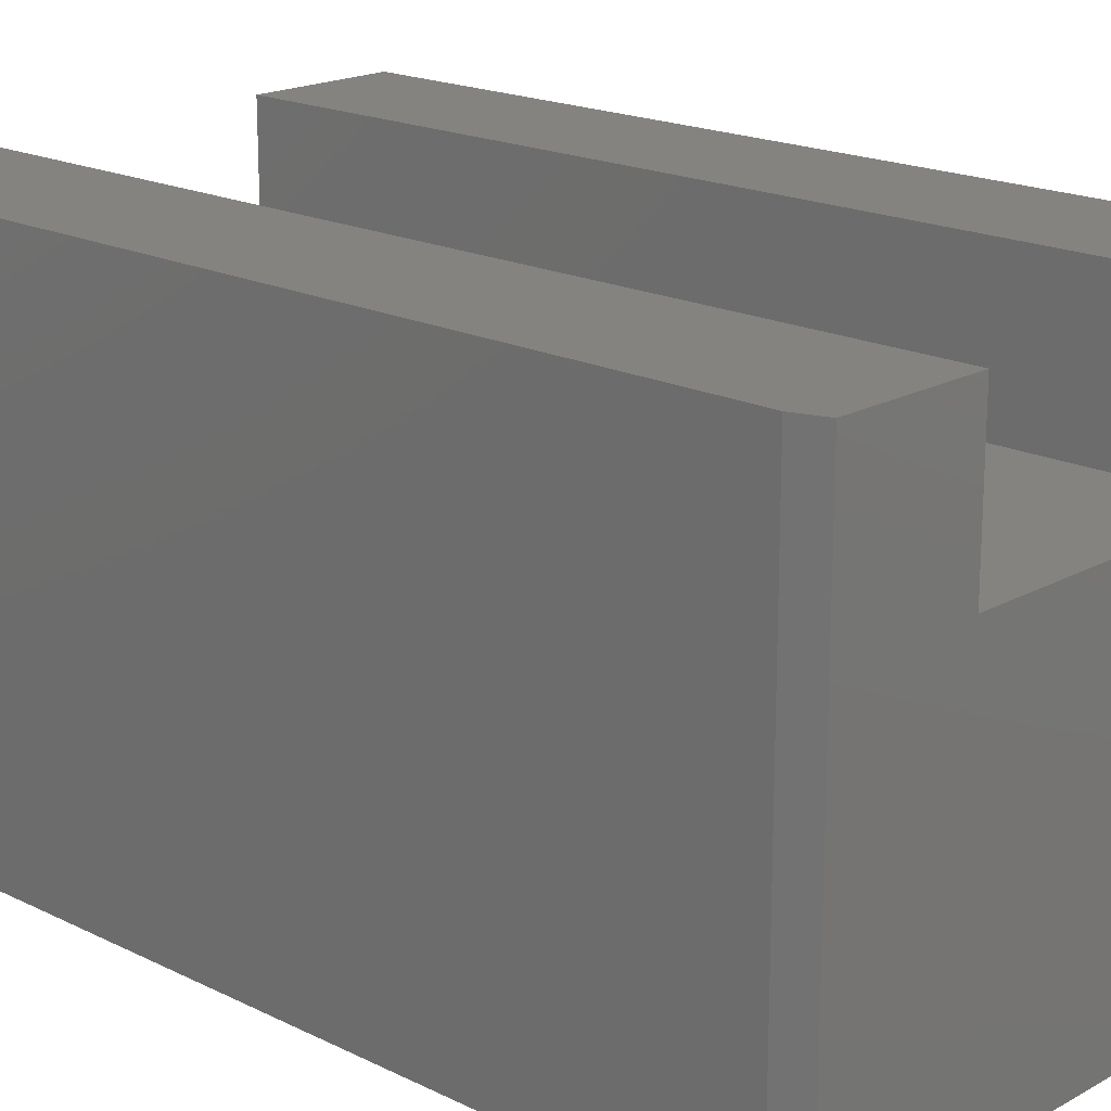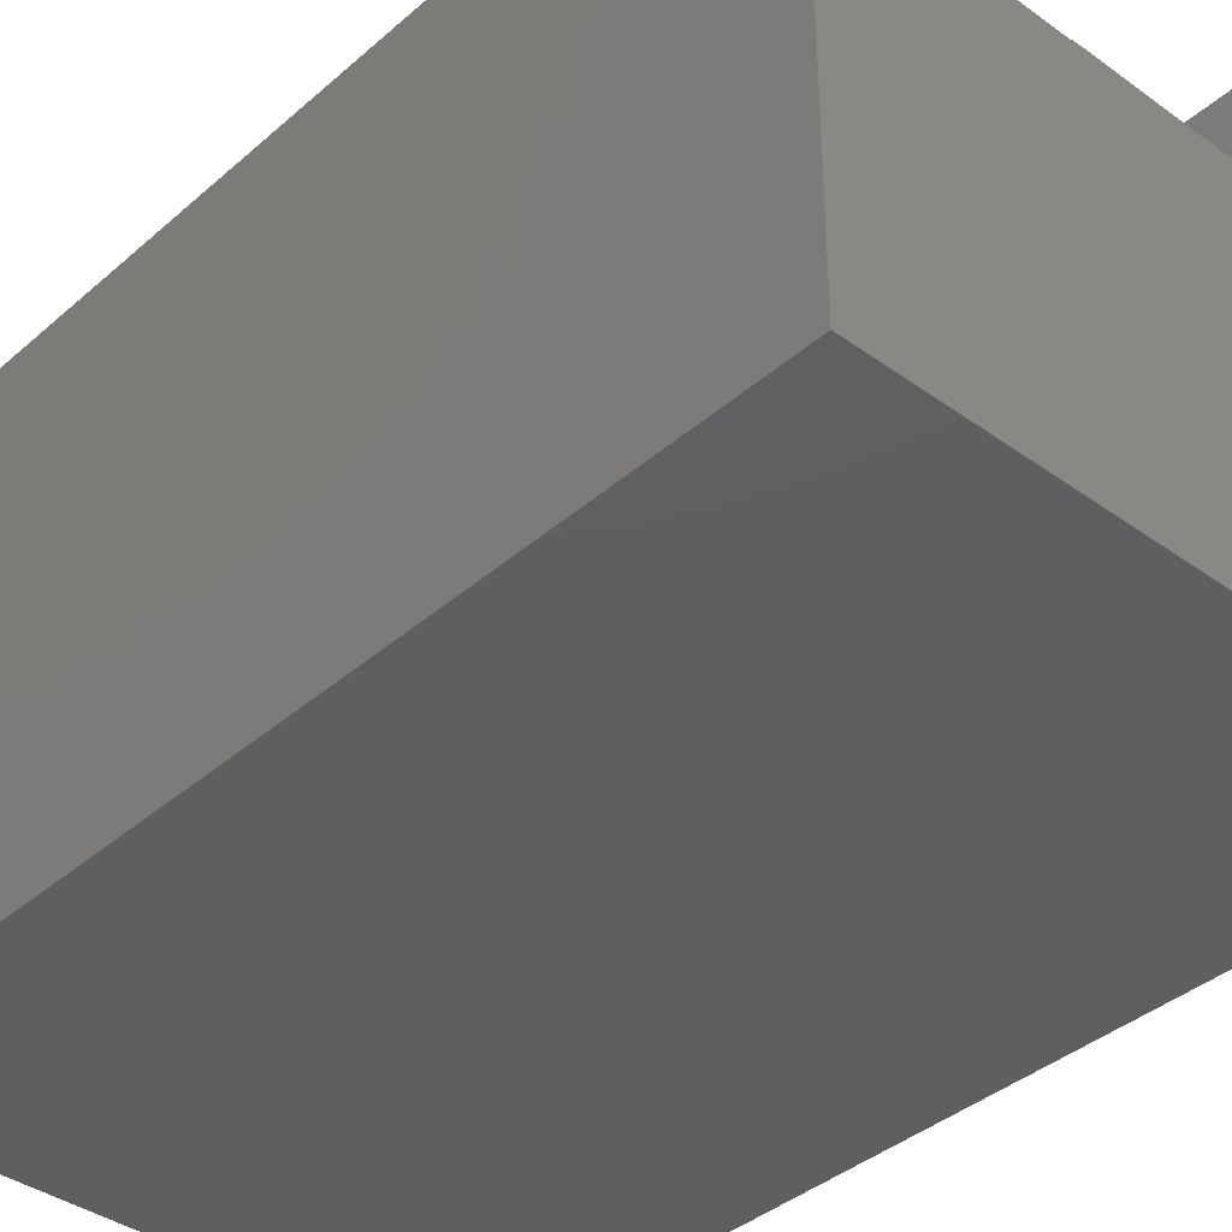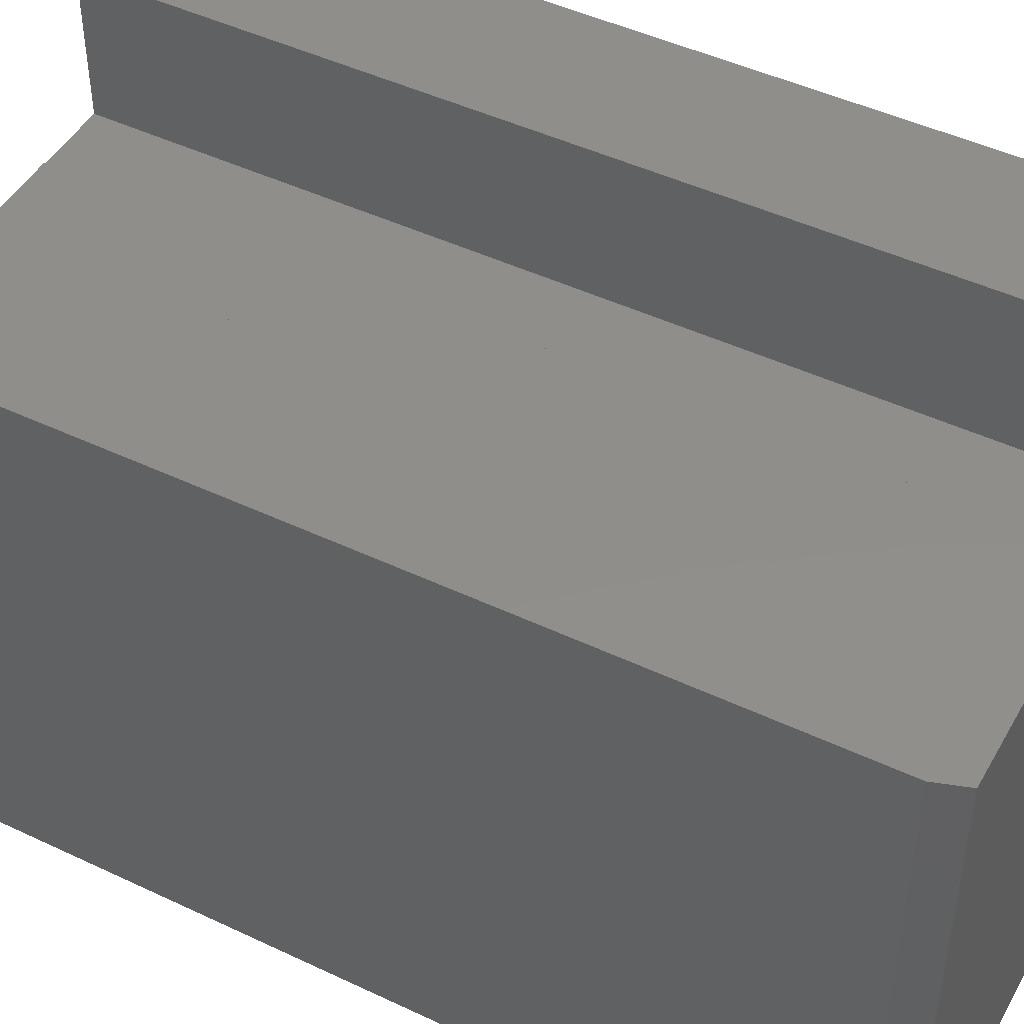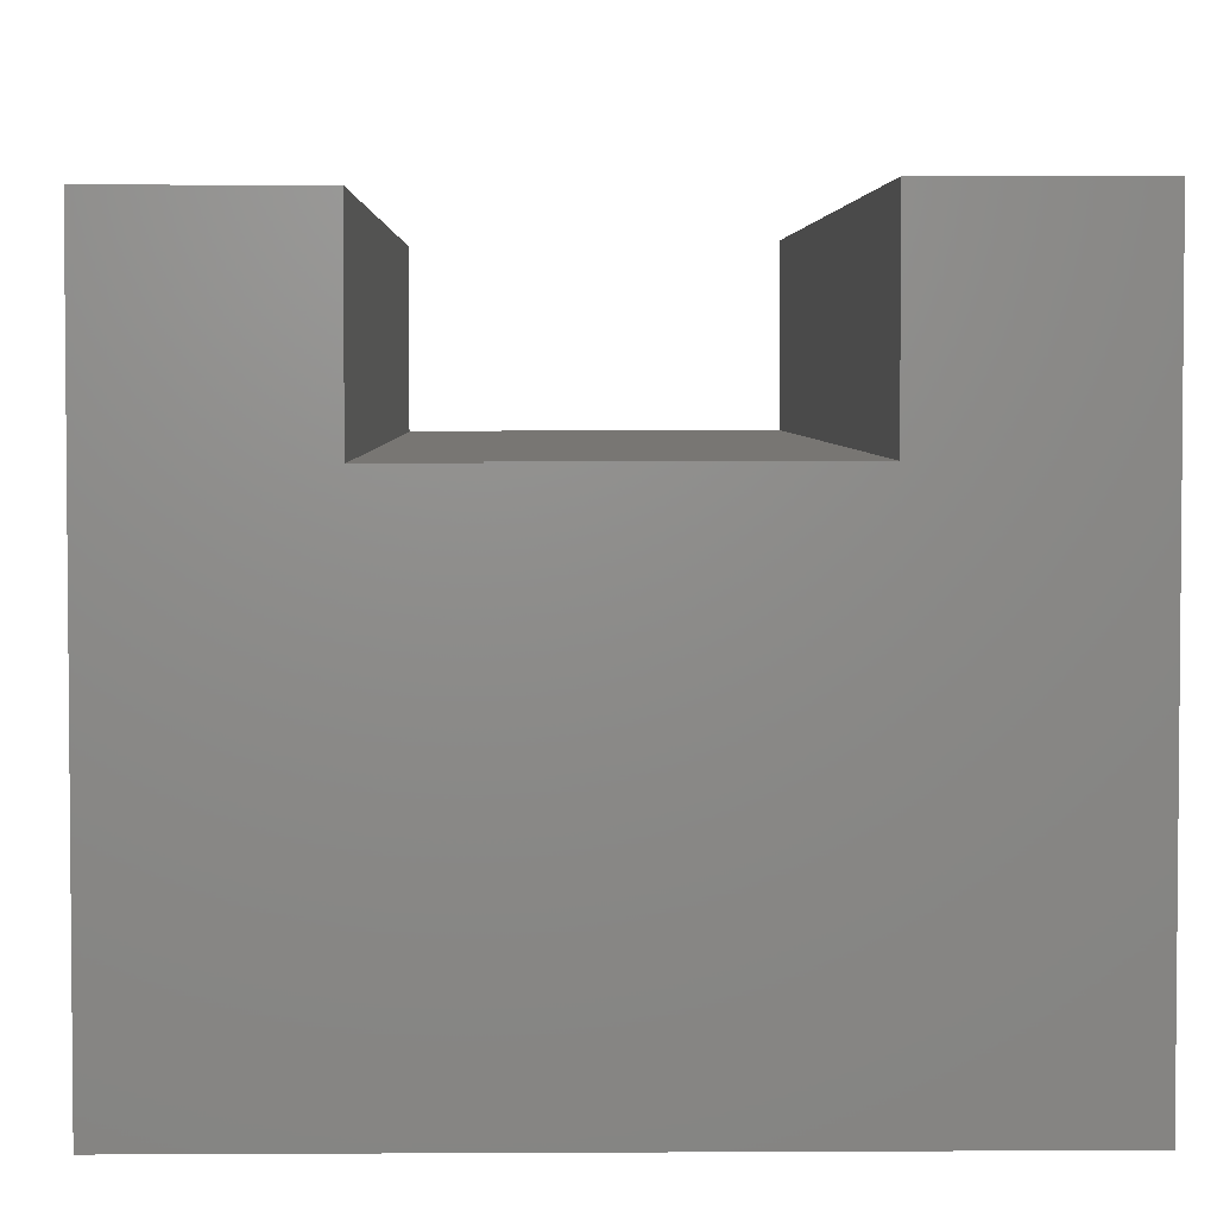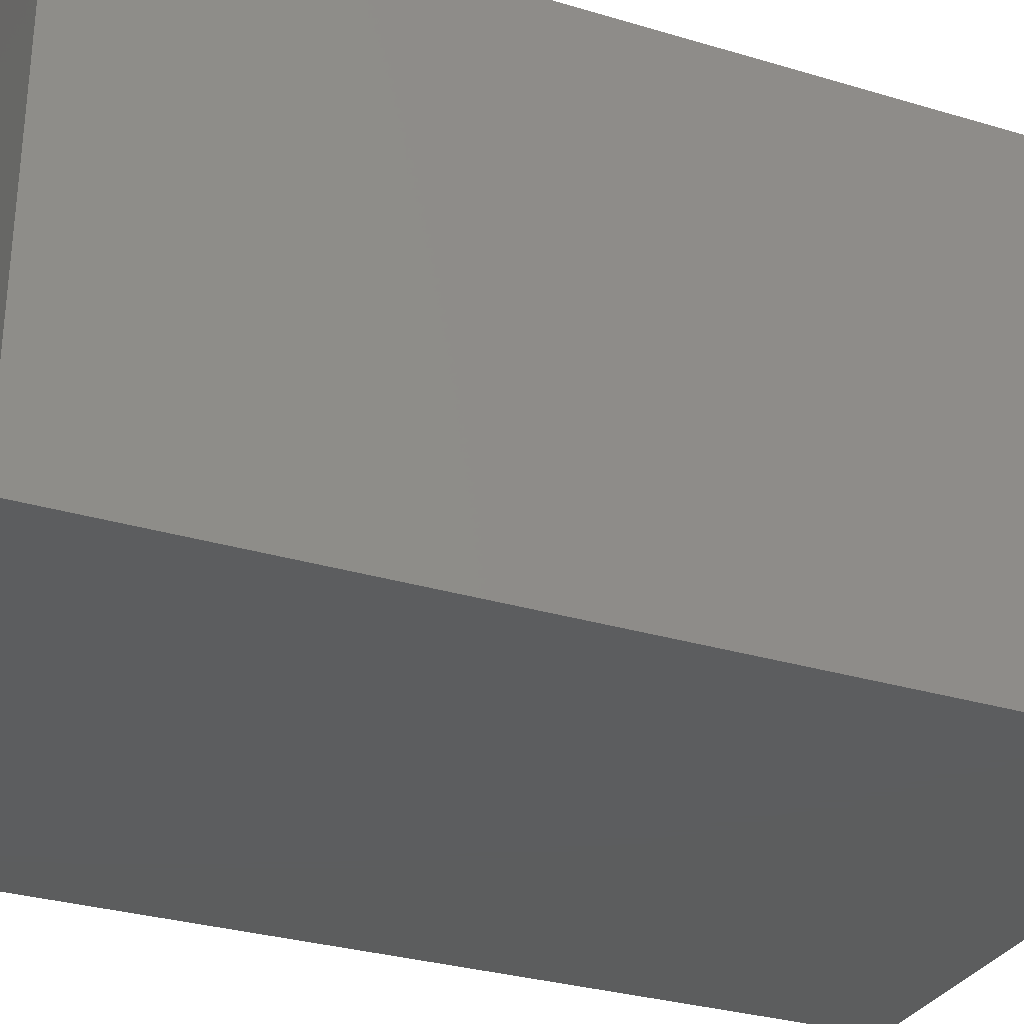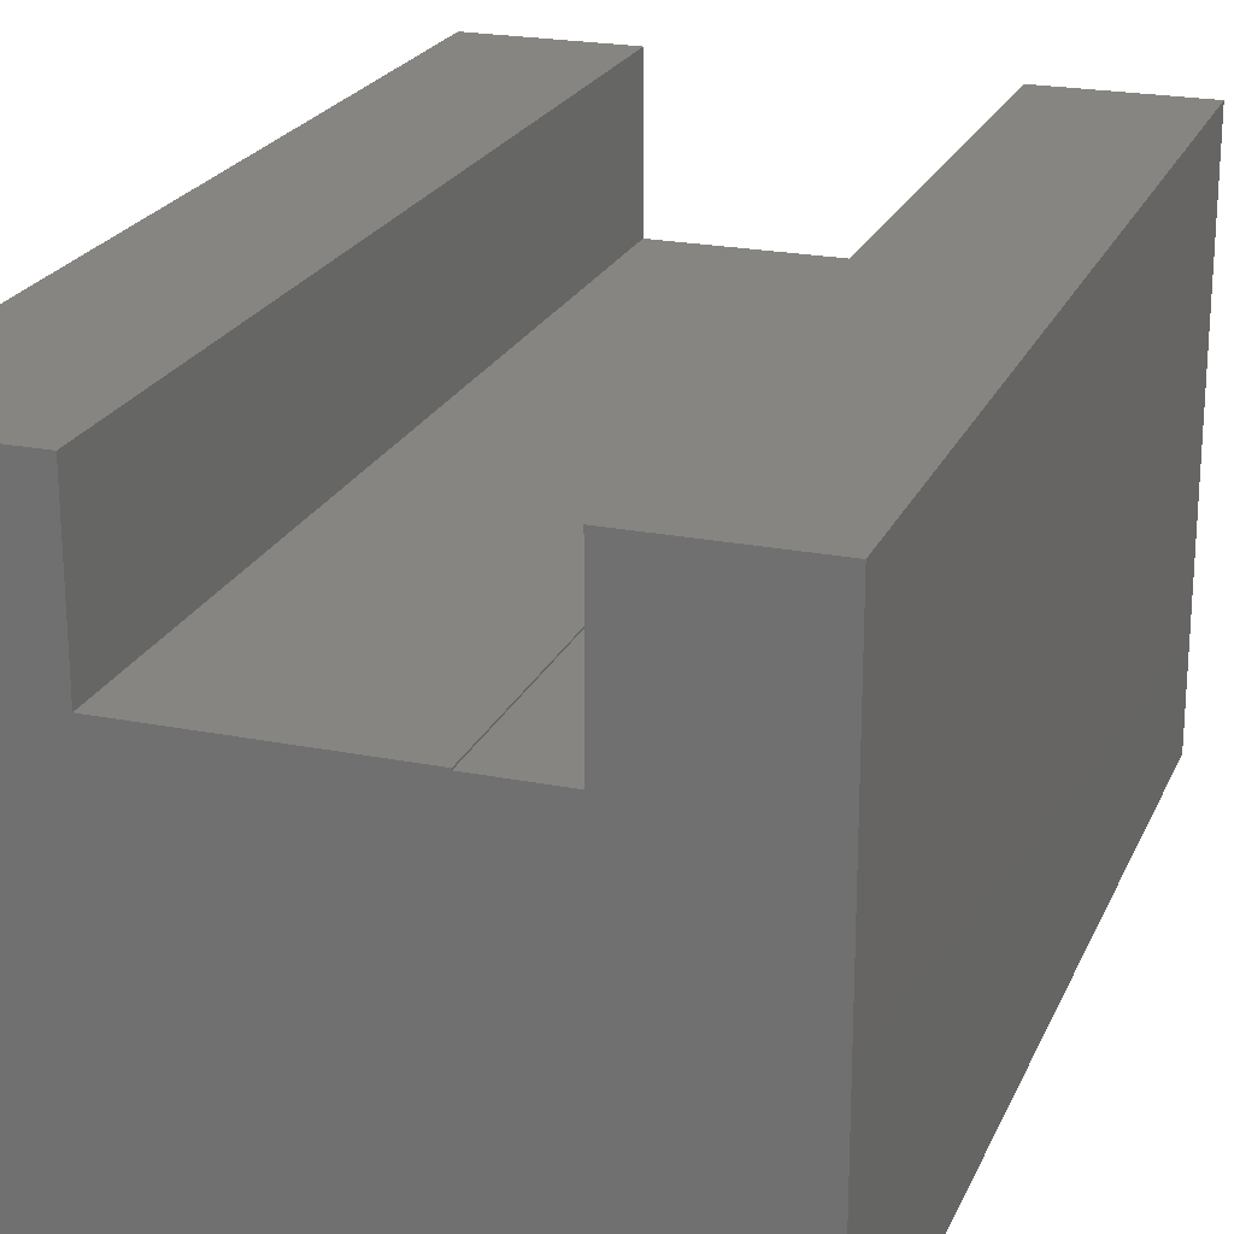
<metadata>
{"format":"stl","ext":"stl","renderer":"f3d","projection":"perspective","resolution":1024,"background":"white","views":[{"elev":18.6,"azim":133.3,"up":"+Z"},{"elev":-38.5,"azim":-42.4,"up":"+Z"},{"elev":46.8,"azim":118.3,"up":"+Z"},{"elev":3.8,"azim":-1.1,"up":"+Z"},{"elev":-30.5,"azim":66.5,"up":"+Z"},{"elev":22.2,"azim":-160.9,"up":"+Z"}]}
</metadata>
<code>
# stl→obj: 22 verts, 40 faces
v 0.3438 -0.75 0.4141
v 0.5781 -0.75 0.4141
v 0.3438 0.75 0.4141
v 0.5781 0.7031 0.4141
v 0.5625 0.75 0.4141
v 0.5781 0.7031 -0.3984
v 0.5781 -0.75 -0.3984
v 0.5625 0.75 -0.3984
v -0.3438 0.75 -0.3984
v 3.527e-17 0.75 0.1775
v 3.54e-17 0.75 0.1797
v 0.3438 0.75 0.1797
v -0.3438 0.75 0.4062
v -0.115 0.75 0.4062
v -0.115 0.75 0.1775
v -0.3438 -0.75 -0.3984
v 0.3438 -0.75 0.1797
v 3.54e-17 -0.75 0.1797
v 3.527e-17 -0.75 0.1775
v -0.115 -0.75 0.1775
v -0.115 -0.75 0.4062
v -0.3438 -0.75 0.4062
f 1 2 3
f 3 2 4
f 3 4 5
f 6 4 7
f 7 4 2
f 8 9 10
f 8 10 11
f 8 11 12
f 8 12 3
f 8 3 5
f 9 13 14
f 9 14 15
f 9 15 10
f 7 16 6
f 6 16 9
f 6 9 8
f 6 8 4
f 4 8 5
f 7 2 1
f 7 1 17
f 7 17 18
f 7 18 19
f 7 19 16
f 16 19 20
f 16 20 21
f 16 21 22
f 13 9 22
f 22 9 16
f 14 13 21
f 21 13 22
f 15 14 20
f 20 14 21
f 12 11 17
f 17 11 18
f 11 10 18
f 18 10 19
f 10 15 19
f 19 15 20
f 3 12 1
f 1 12 17

</code>
